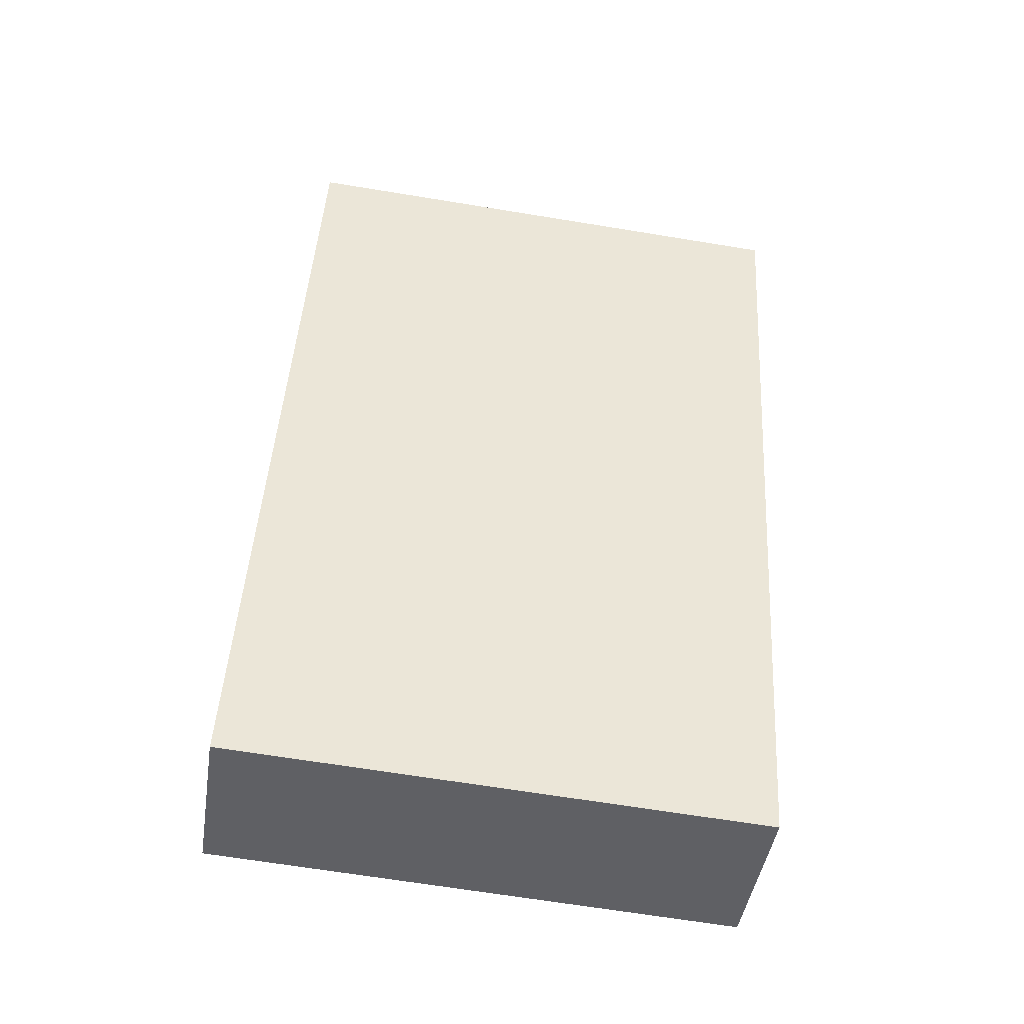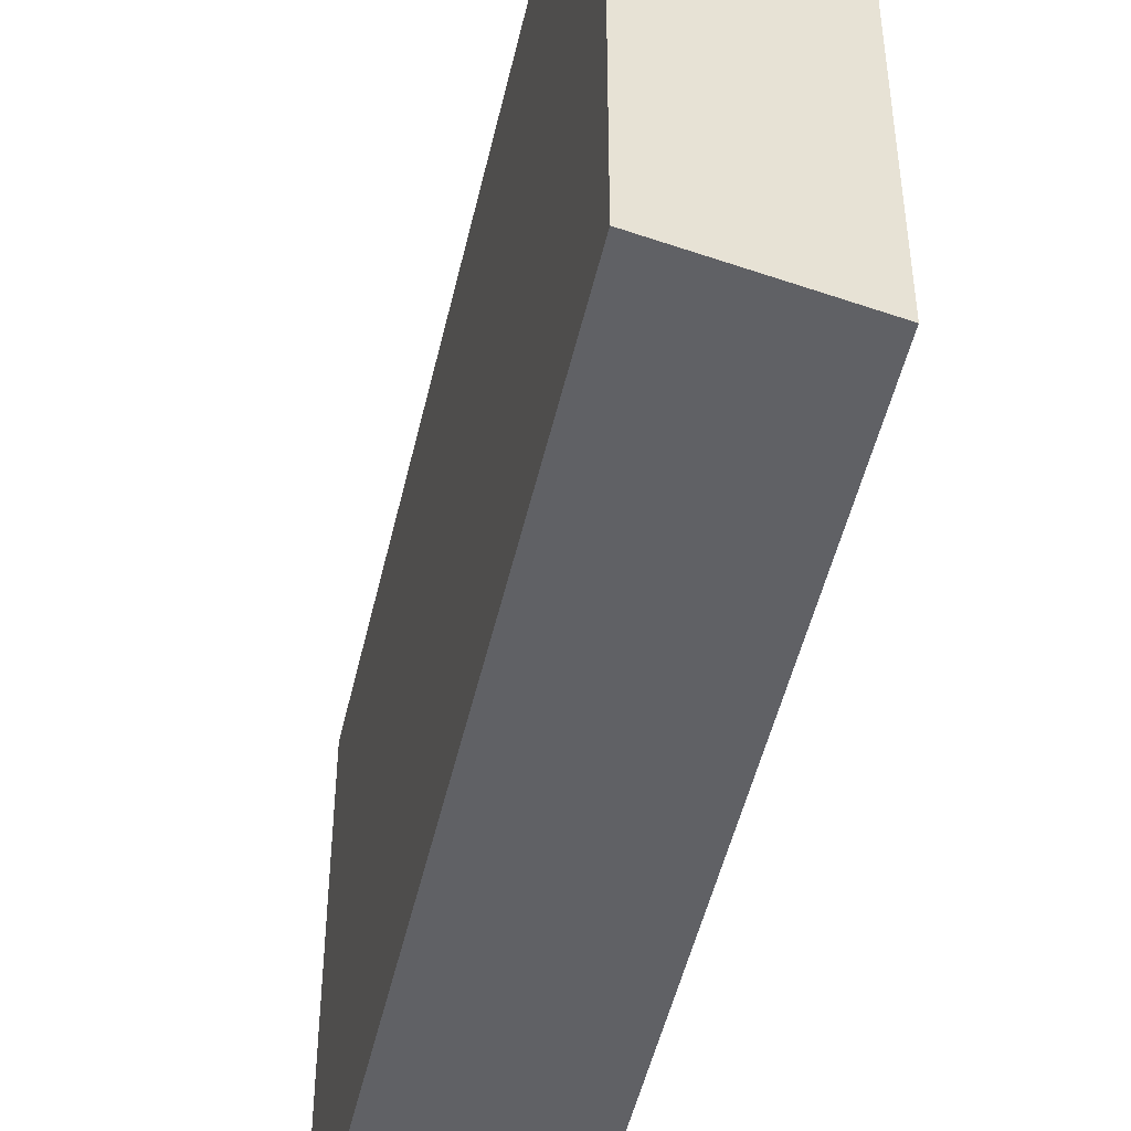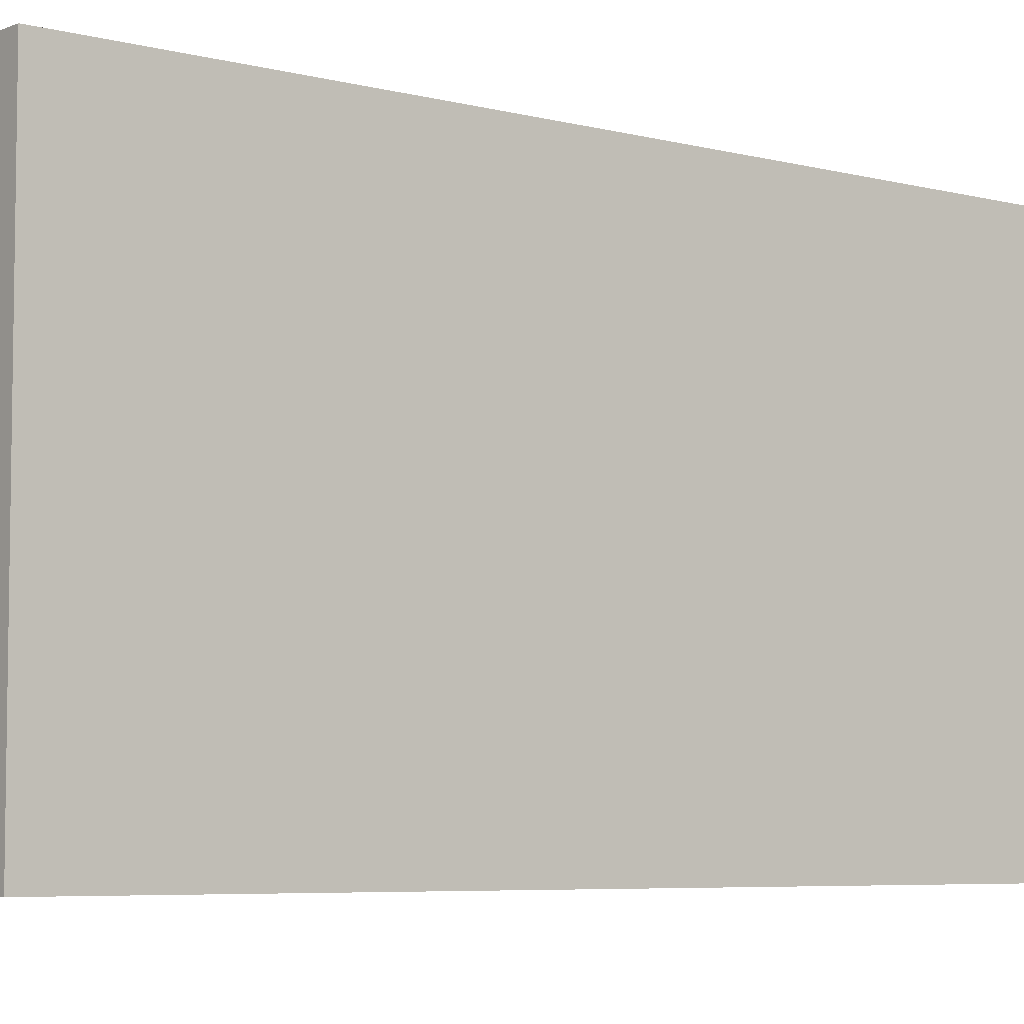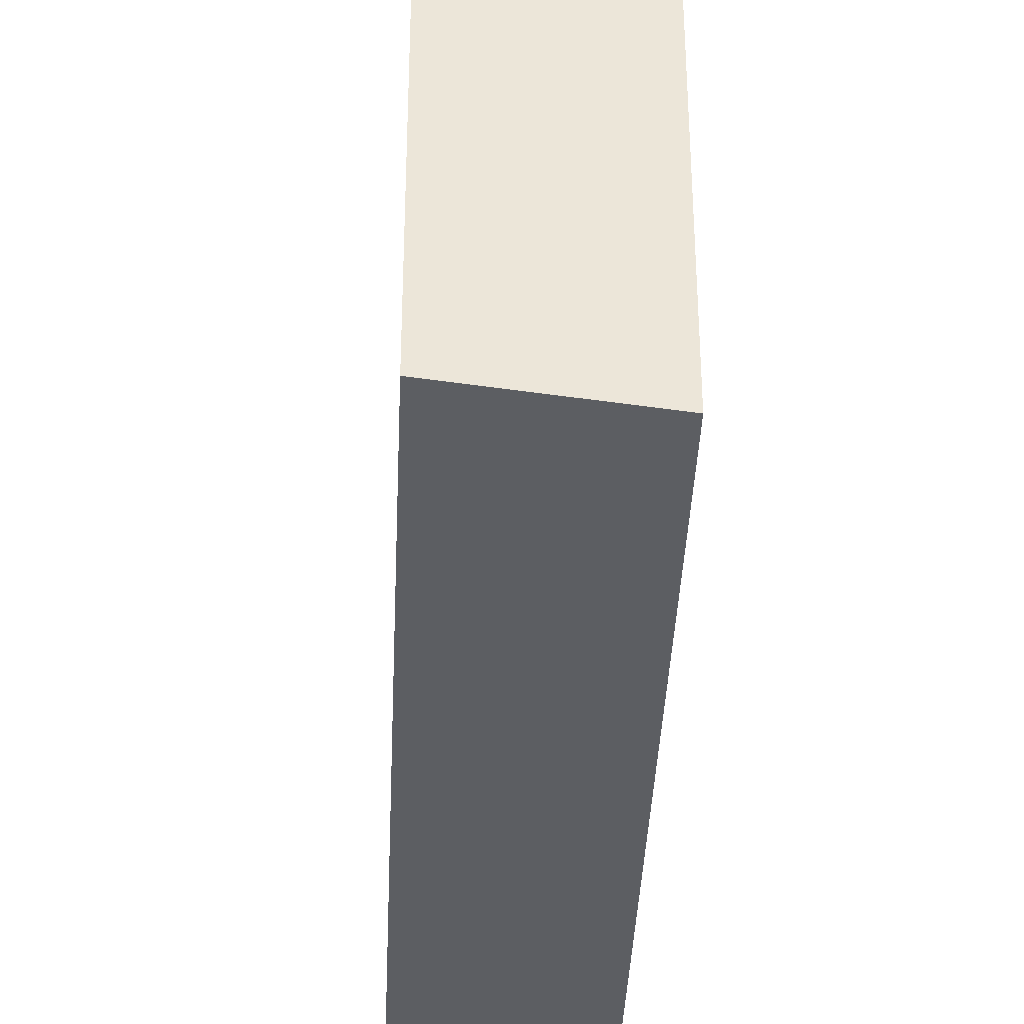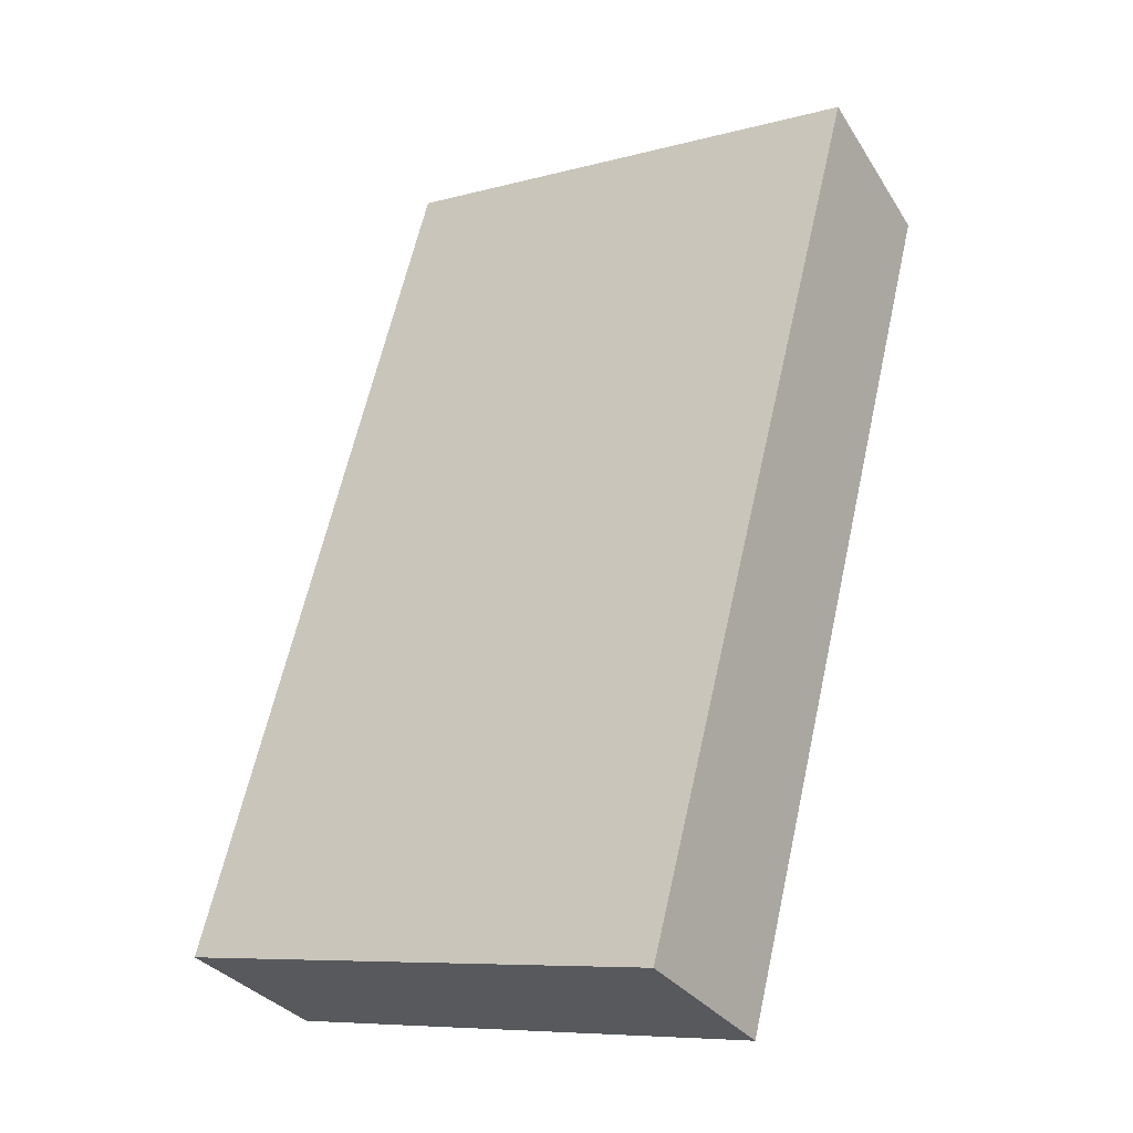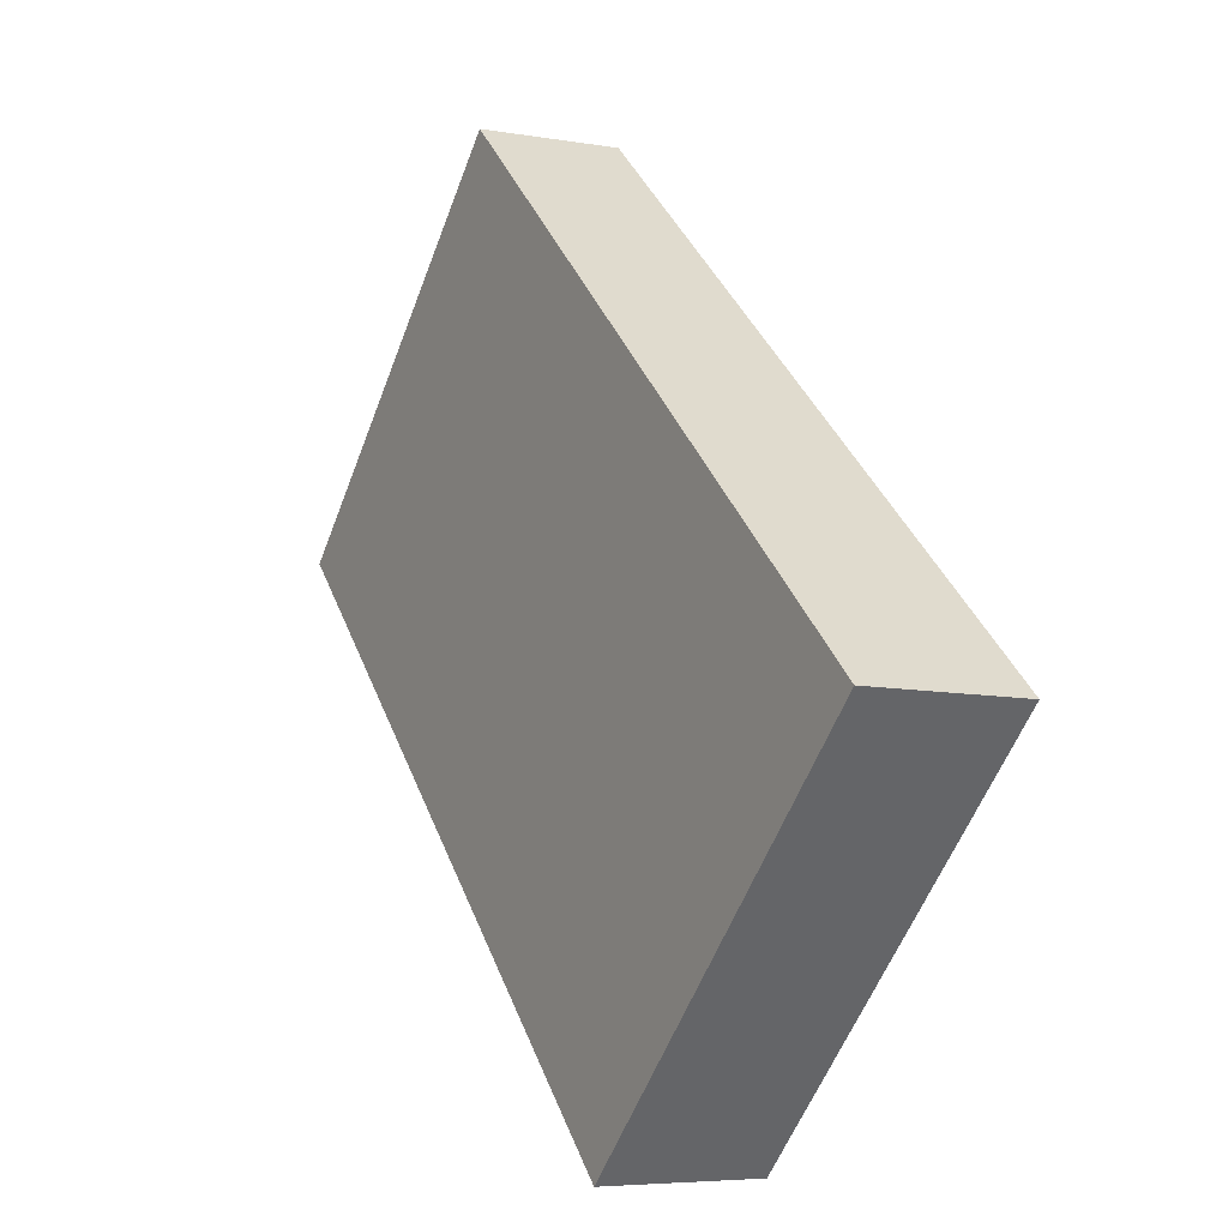
<metadata>
{"format":"obj","ext":"obj","renderer":"f3d","projection":"perspective","resolution":1024,"background":"white","views":[{"elev":-66.9,"azim":80.7,"up":"+Z"},{"elev":-48.4,"azim":9.3,"up":"+Y"},{"elev":-5.9,"azim":-106.3,"up":"+Y"},{"elev":-38.1,"azim":19.6,"up":"+Y"},{"elev":-8.4,"azim":-53.9,"up":"+Z"},{"elev":-58.4,"azim":159.1,"up":"+Z"}]}
</metadata>
<code>
v  0 3.649 2.234e-16
v  3.335 3.649 5.169
v  1.092 3.649 -0.46
v  2.331 3.649 5.76
v  1.092 2.817e-17 -0.46
v  0 0 0
v  2.331 -3.527e-16 5.76
v  3.335 -3.165e-16 5.169
g defaultobject
f 1 2 3
f 2 1 4
f 5 1 3
f 1 5 6
f 6 4 1
f 4 6 7
f 7 2 4
f 2 7 8
f 8 3 2
f 3 8 5
f 8 6 5
f 6 8 7

</code>
